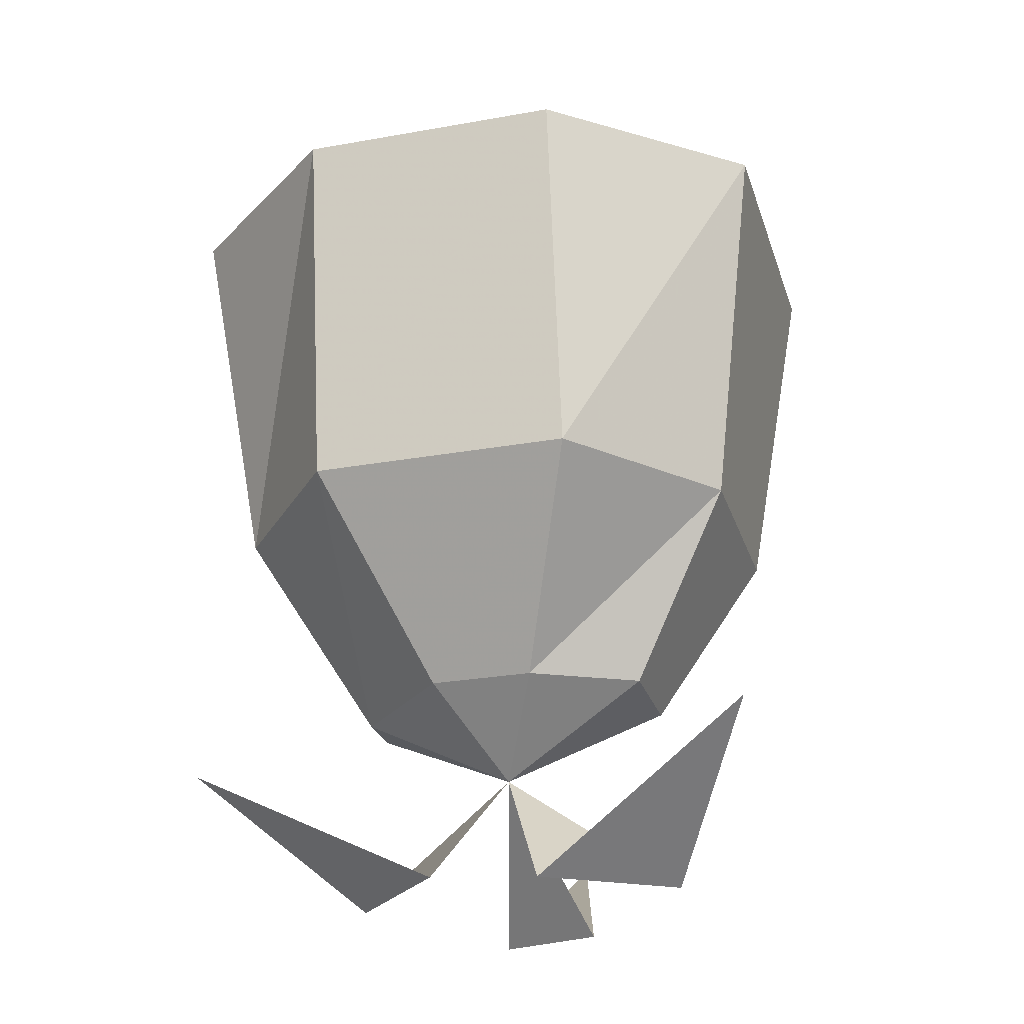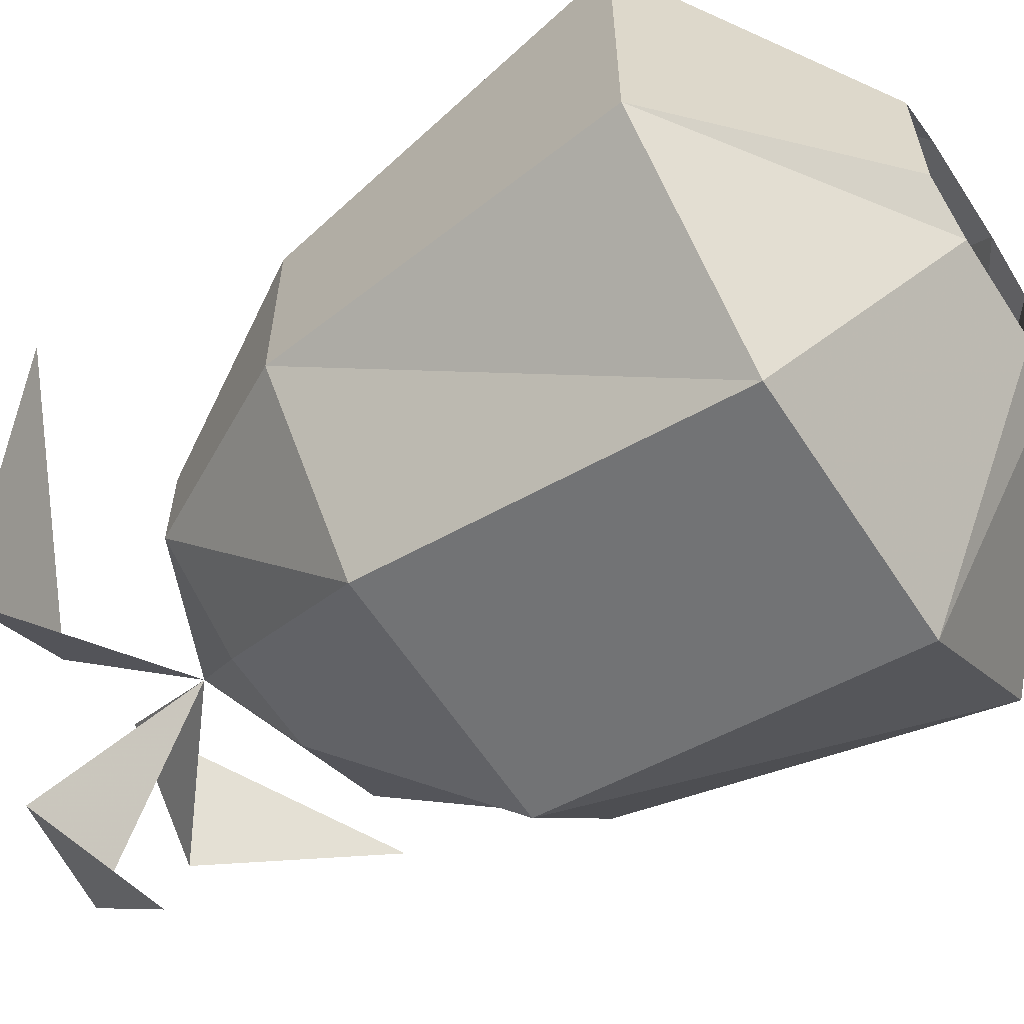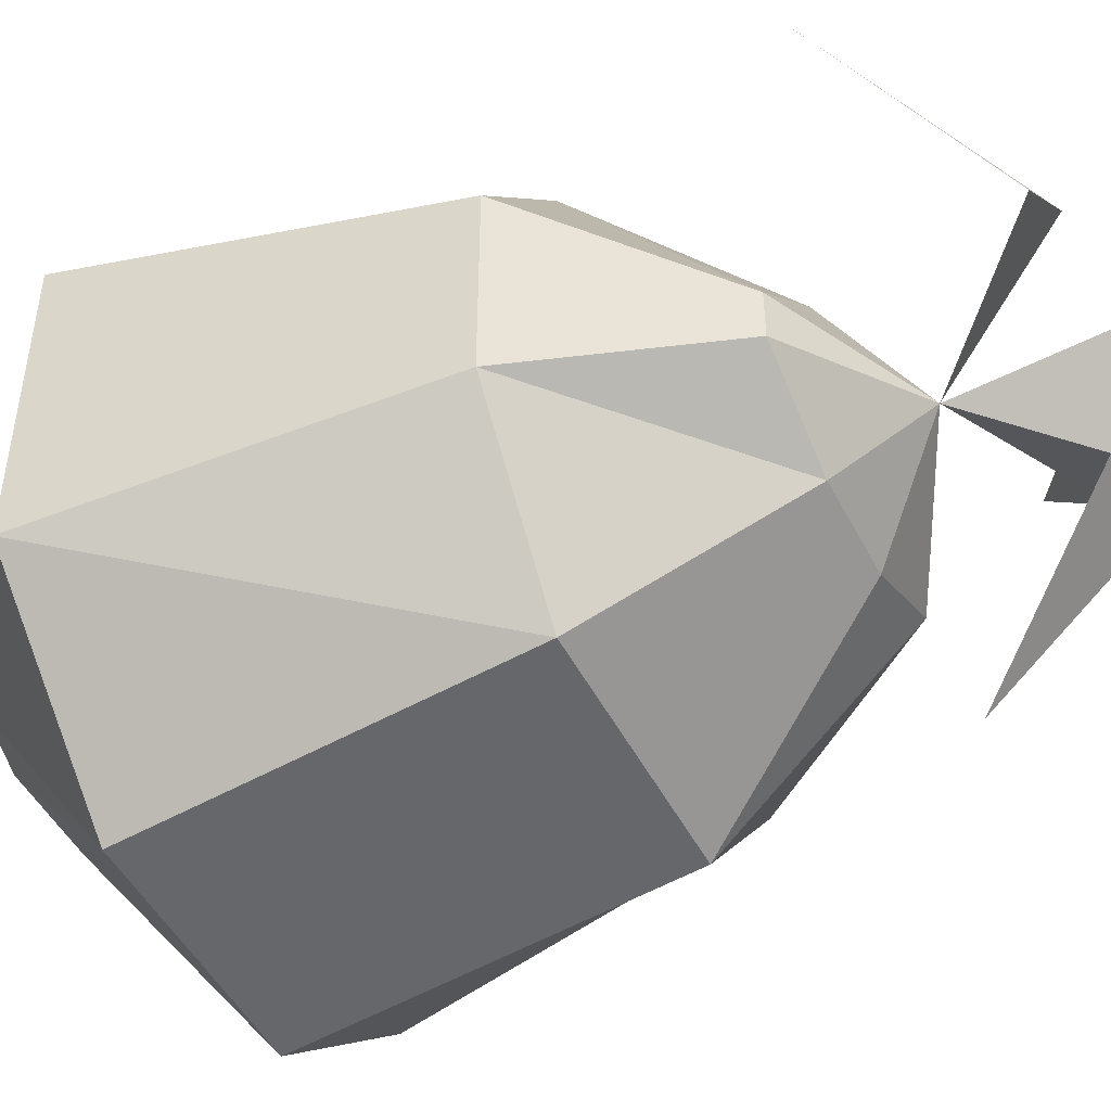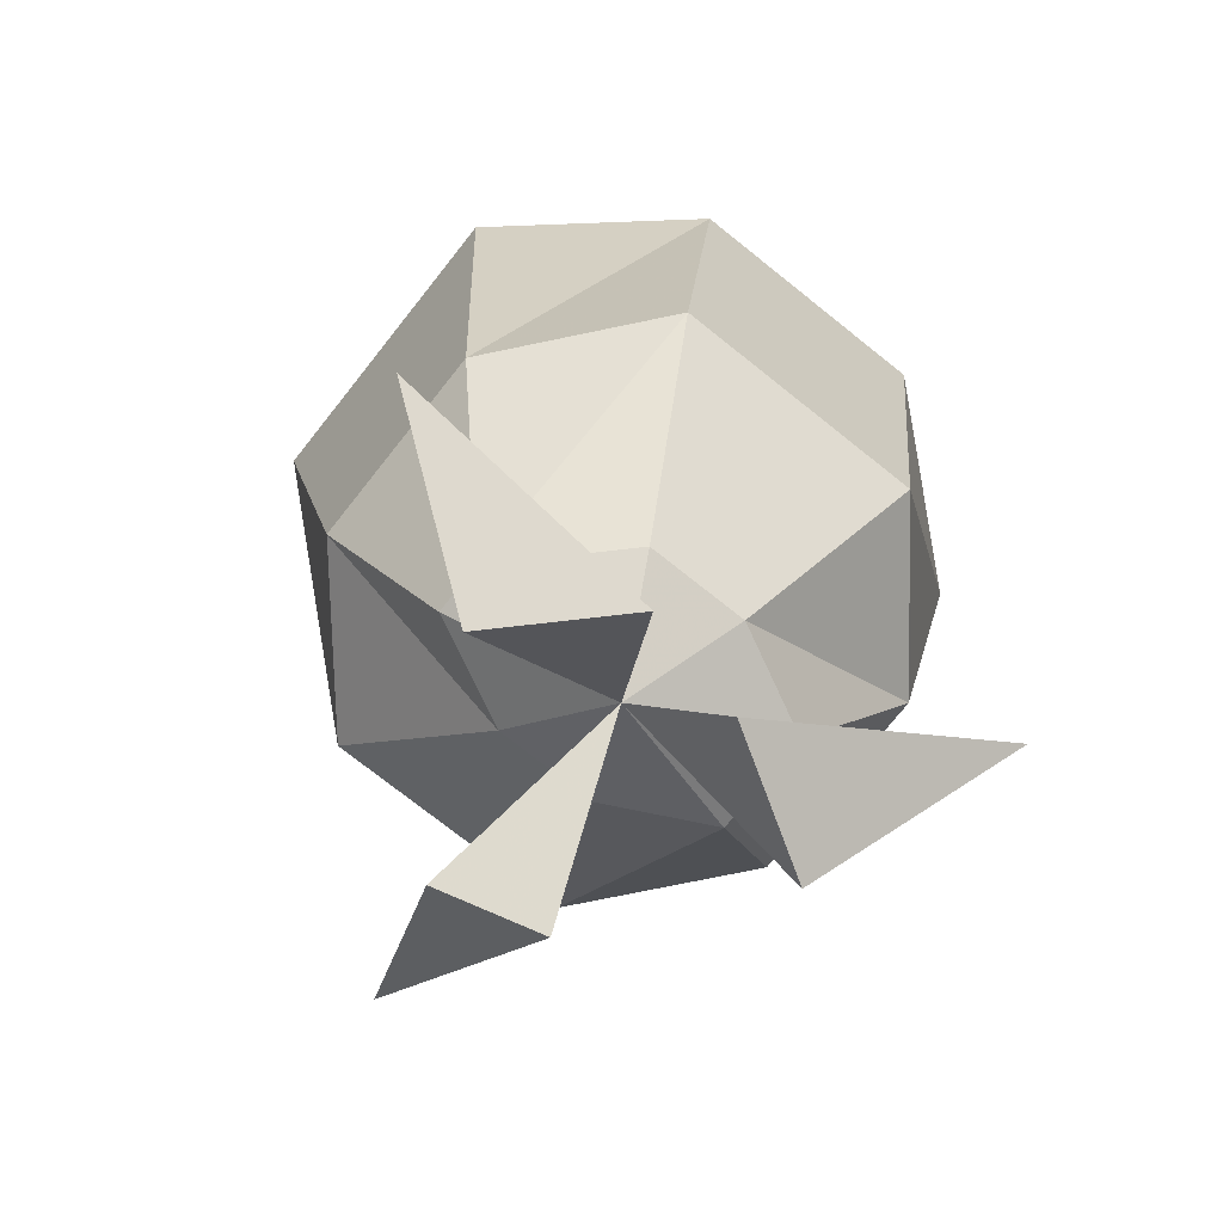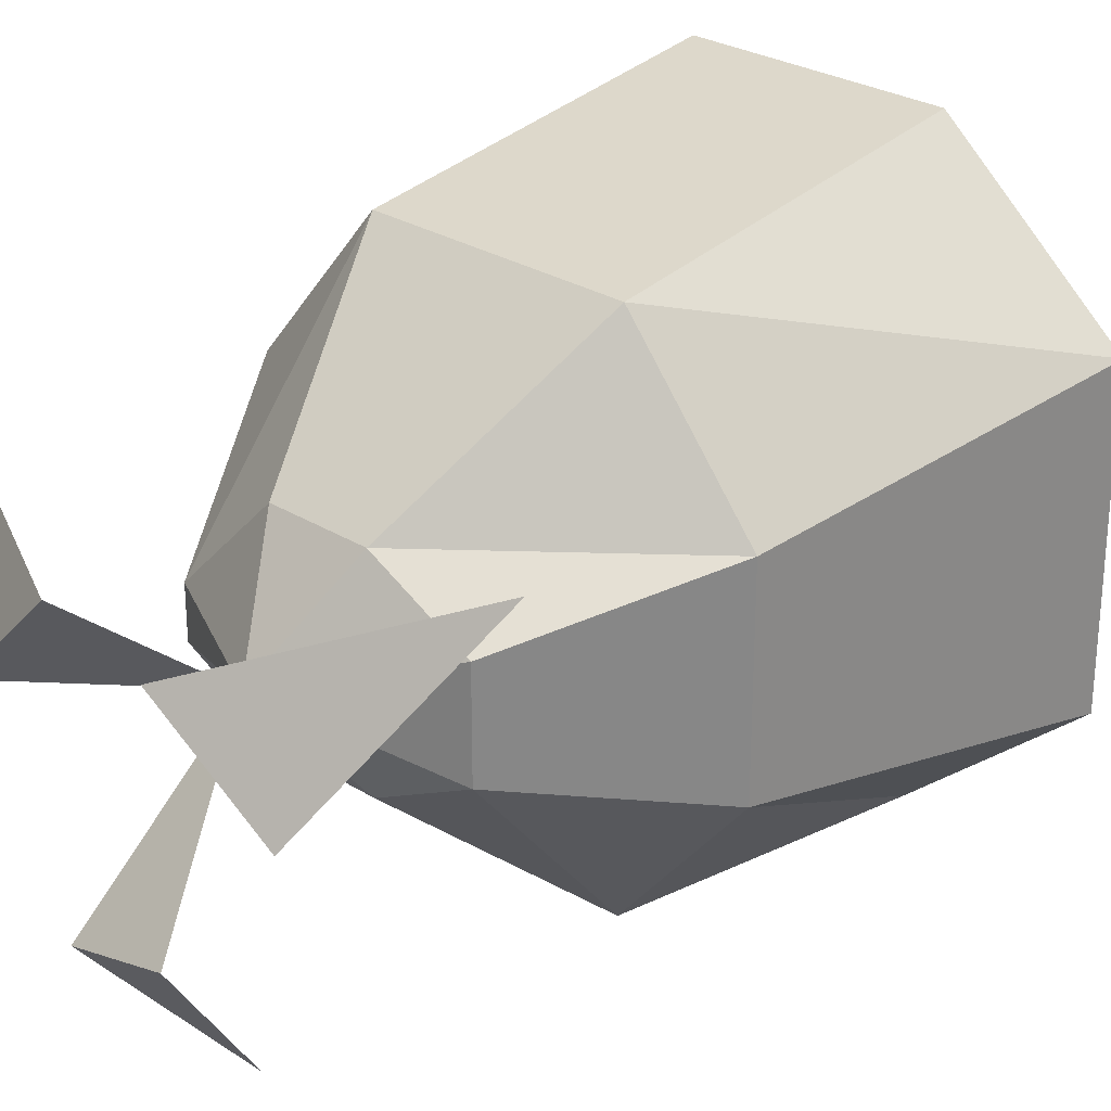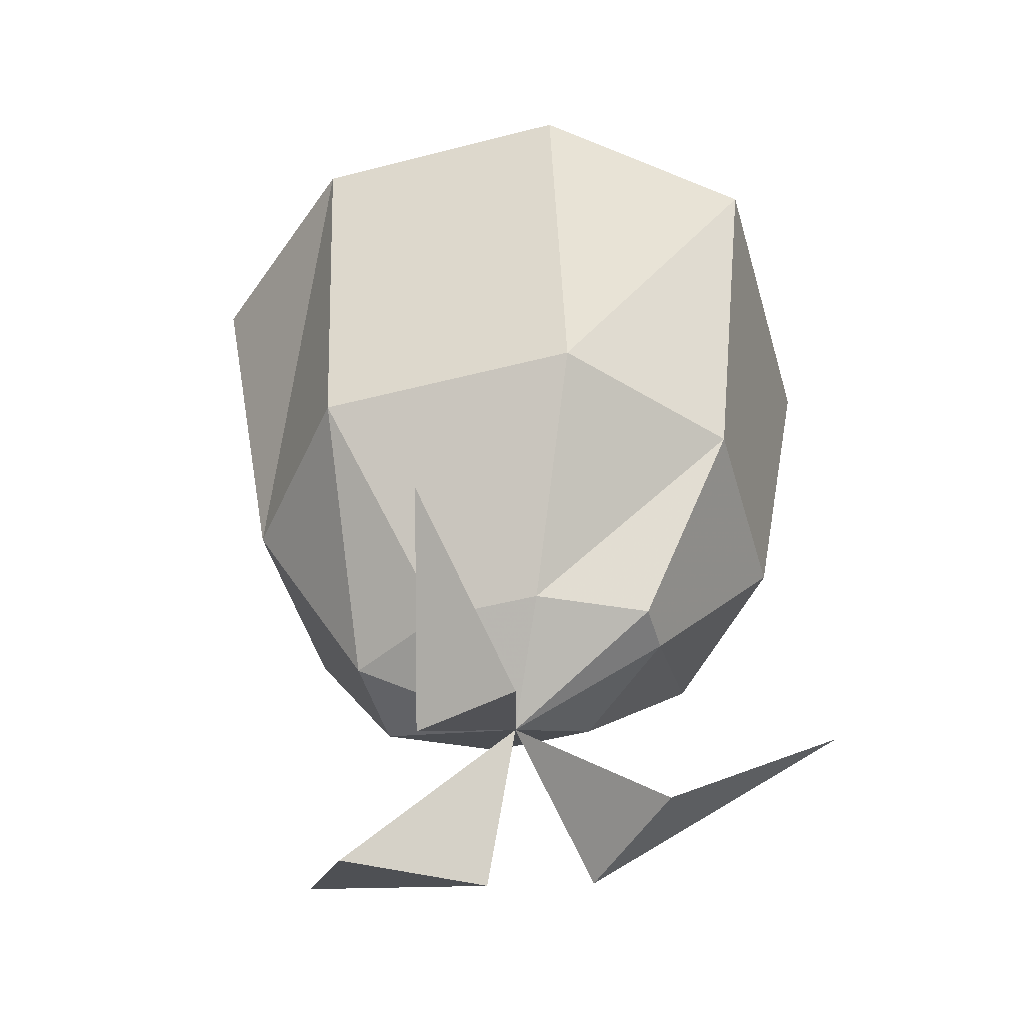
<metadata>
{"format":"obj","ext":"obj","renderer":"f3d","projection":"perspective","resolution":1024,"background":"white","views":[{"elev":-26.2,"azim":15.9,"up":"+Y"},{"elev":-61.2,"azim":123.0,"up":"+Z"},{"elev":-48.0,"azim":-63.8,"up":"+Z"},{"elev":-74.8,"azim":-38.5,"up":"+Y"},{"elev":27.4,"azim":43.9,"up":"+Z"},{"elev":-49.0,"azim":-164.0,"up":"+Y"}]}
</metadata>
<code>
o item/strange_fruit
v -5 -20 10
v 5 -20 10
v 5 -6 12
v -5 -6 12
v -10 -20 4
v -6 -27 0
v -2 -27 4
v 2 -27 4
v 10 -20 4
v 12 -6 6
v 4 0 3
v 2 0 4
v -2 0 4
v -12 -6 6
v -10 -20 -4
v -6 -27 -2
v 0 -30 0
v 6 -27 2
v 10 -20 -4
v 12 -6 -6
v 4 0 -3
v 5 -20 -10
v 5 -6 -12
v 2 0 -4
v -5 -20 -10
v -5 -6 -12
v -2 0 -4
v -12 -6 -6
v -4 0 -3
v -4 0 3
v 6 -27 -2
v 2 -27 -4
v -2 -27 -4
v 2 -35 -6
v -2 -35 -7
v 0 -30 -13
v -6 -35 0
v -2 -35 4
v -12 -30 4
v 2 -35 3
v 7 -35 0
v 11 -30 7
f 1 2 3
f 1 3 4
f 1 4 5
f 1 5 6
f 1 6 7
f 1 7 2
f 2 7 8
f 2 8 9
f 2 9 10
f 2 10 3
f 3 10 11
f 3 11 12
f 3 12 4
f 4 12 13
f 4 13 14
f 4 14 5
f 5 14 15
f 5 15 16
f 5 16 6
f 6 16 17
f 6 17 7
f 7 17 8
f 8 17 18
f 8 18 9
f 9 18 19
f 9 19 20
f 9 20 10
f 10 20 21
f 10 21 11
f 19 22 23
f 19 23 20
f 20 23 24
f 20 24 21
f 22 25 26
f 22 26 23
f 23 26 27
f 23 27 24
f 25 15 28
f 25 28 26
f 26 28 29
f 26 29 27
f 15 14 28
f 28 14 30
f 28 30 29
f 18 31 19
f 19 31 22
f 22 31 32
f 22 32 25
f 25 32 33
f 25 33 15
f 15 33 16
f 16 33 17
f 17 33 32
f 17 32 31
f 17 31 18
f 14 13 30
f 34 35 36
f 35 34 17
f 37 38 39
f 38 37 17
f 40 41 42
f 41 40 17

</code>
